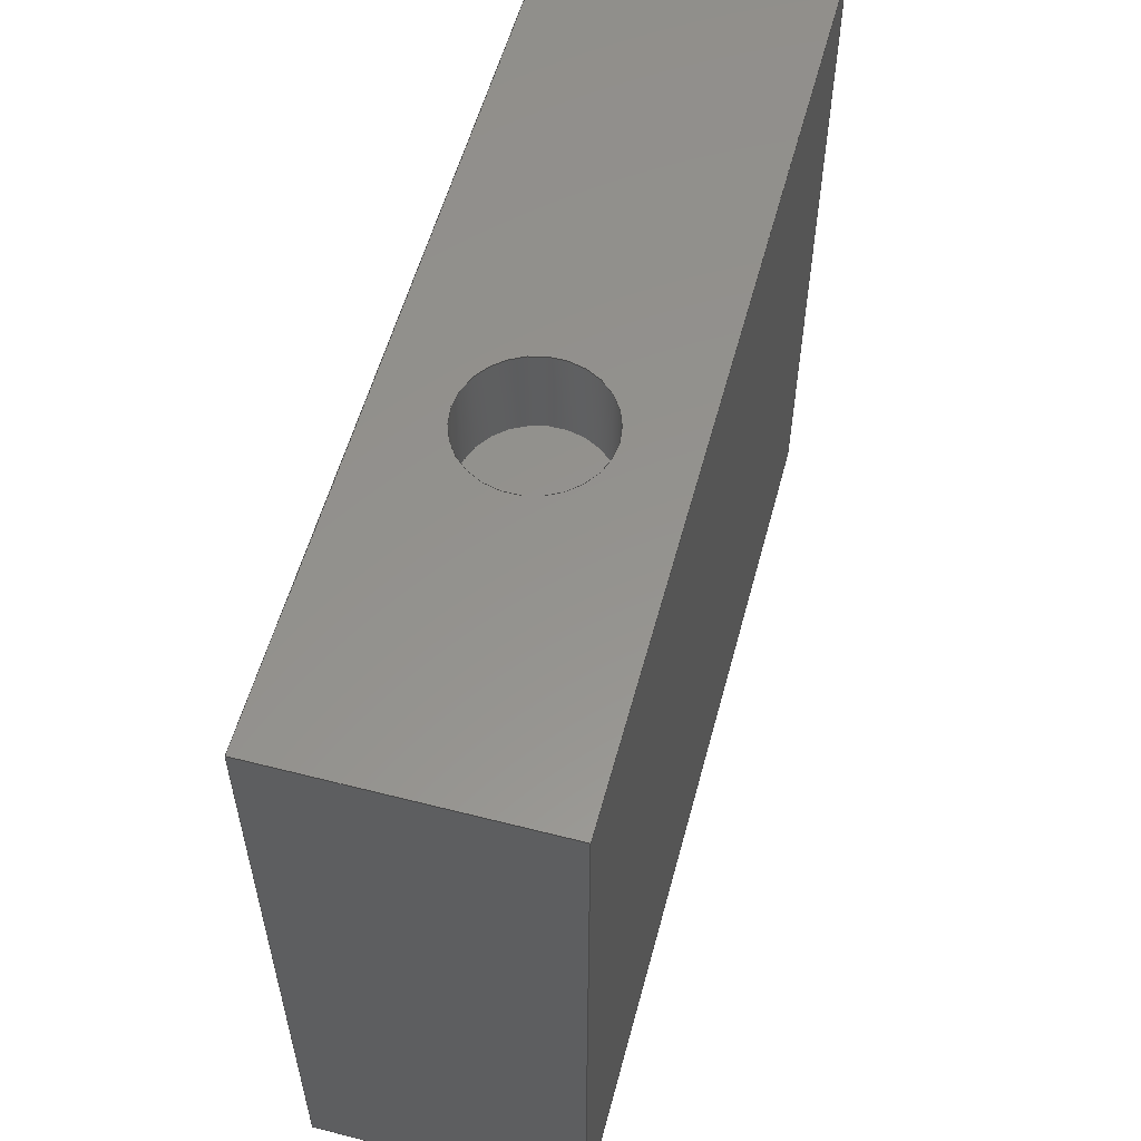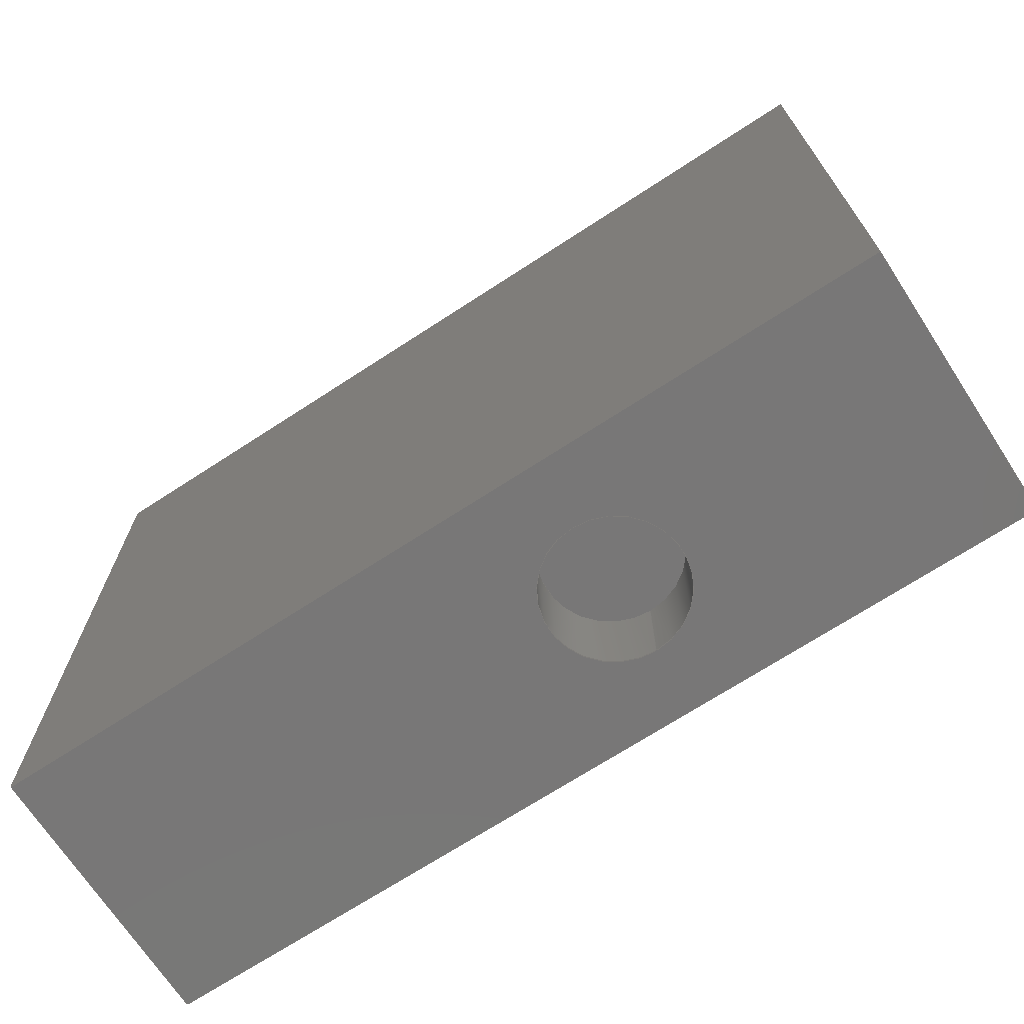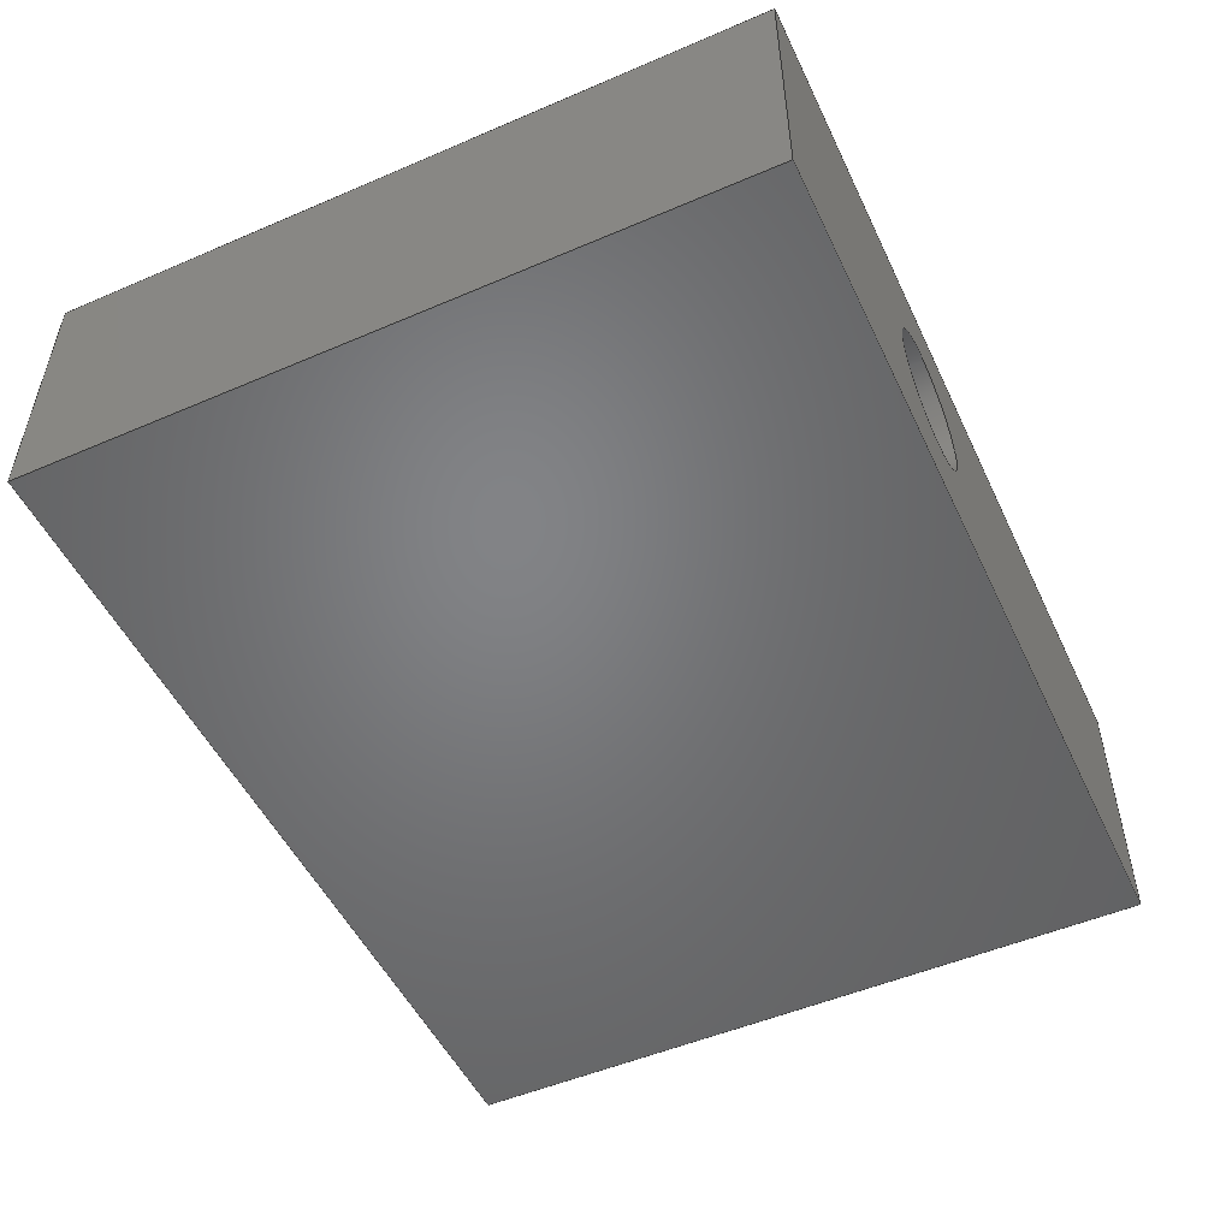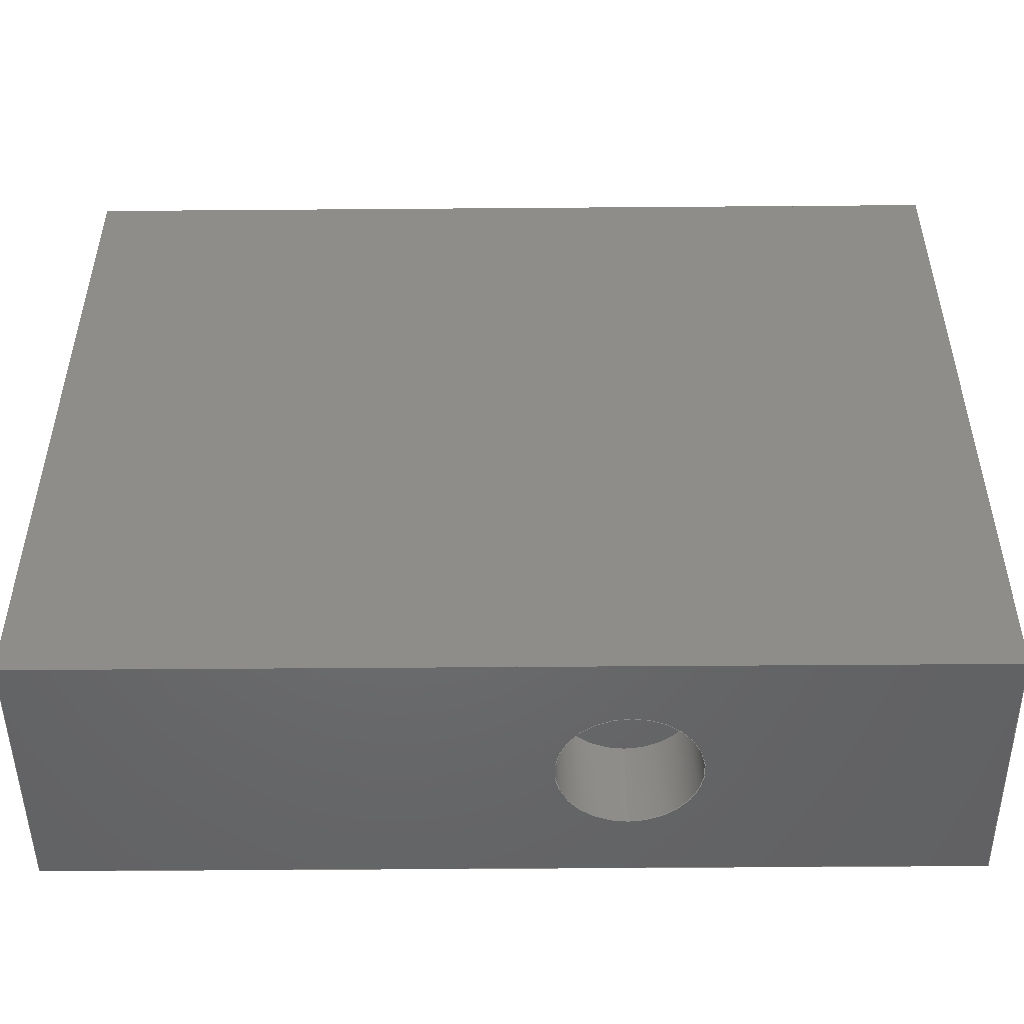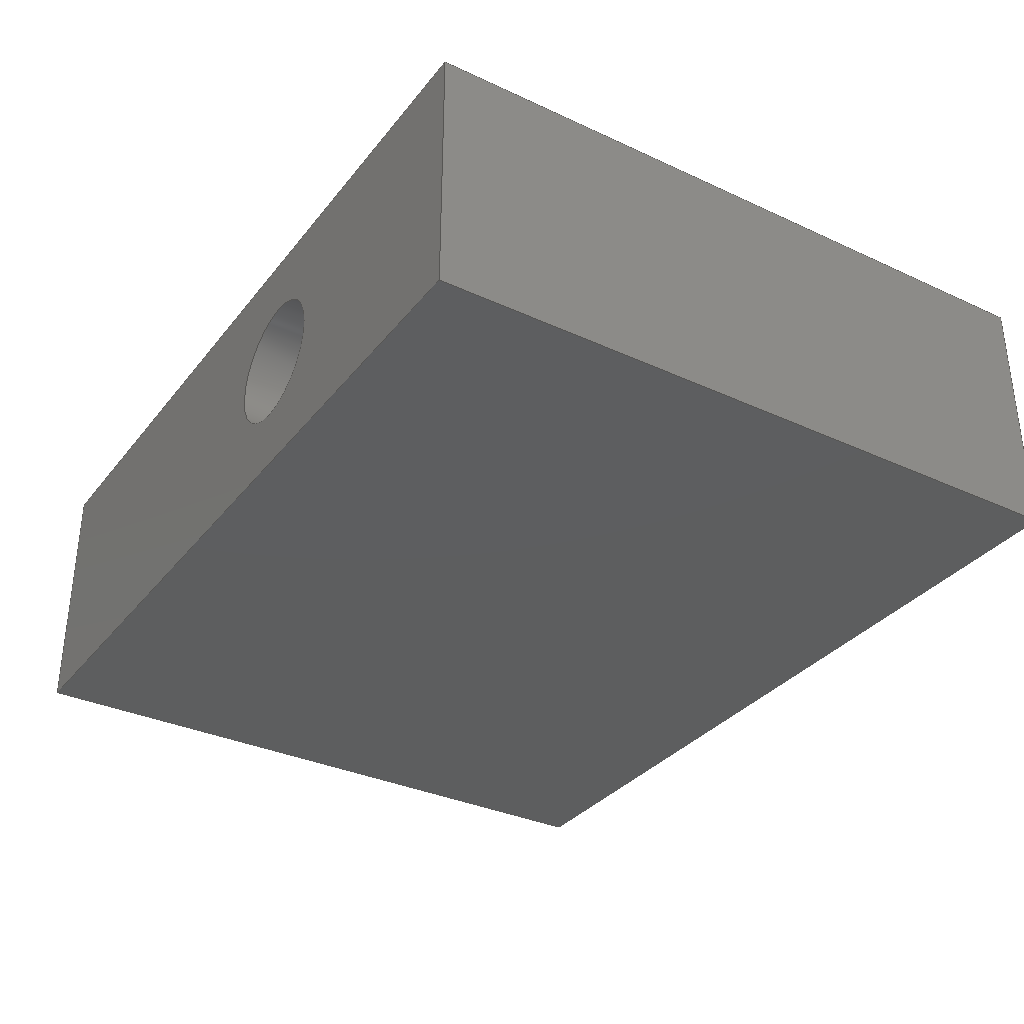
<metadata>
{"format":"step","ext":"step","renderer":"f3d","projection":"perspective","resolution":1024,"background":"white","views":[{"elev":56.3,"azim":105.0,"up":"+Y"},{"elev":-70.1,"azim":33.1,"up":"+Y"},{"elev":-51.1,"azim":115.0,"up":"+Z"},{"elev":-49.0,"azim":0.5,"up":"+Y"},{"elev":-33.5,"azim":57.7,"up":"+Z"}]}
</metadata>
<code>
ISO-10303-21;
DATA;
#1=PROPERTY_DEFINITION_REPRESENTATION(#5,#3);
#2=PROPERTY_DEFINITION_REPRESENTATION(#6,#4);
#3=REPRESENTATION('',(#7),#256);
#4=REPRESENTATION('',(#8),#256);
#5=PROPERTY_DEFINITION('pmi validation property','',#261);
#6=PROPERTY_DEFINITION('pmi validation property','',#261);
#7=VALUE_REPRESENTATION_ITEM('number of annotations',COUNT_MEASURE(0));
#8=VALUE_REPRESENTATION_ITEM('number of views',COUNT_MEASURE(0));
#9=SHAPE_REPRESENTATION_RELATIONSHIP('','',#158,#10);
#10=ADVANCED_BREP_SHAPE_REPRESENTATION('',(#156),#256);
#11=LINE('',#224,#23);
#12=LINE('',#227,#24);
#13=LINE('',#229,#25);
#14=LINE('',#231,#26);
#15=LINE('',#233,#27);
#16=LINE('',#235,#28);
#17=LINE('',#237,#29);
#18=LINE('',#239,#30);
#19=LINE('',#241,#31);
#20=LINE('',#243,#32);
#21=LINE('',#247,#33);
#22=LINE('',#248,#34);
#23=VECTOR('',#186,1);
#24=VECTOR('',#187,1);
#25=VECTOR('',#188,1);
#26=VECTOR('',#189,1);
#27=VECTOR('',#192,1);
#28=VECTOR('',#193,1);
#29=VECTOR('',#194,1);
#30=VECTOR('',#197,1);
#31=VECTOR('',#198,1);
#32=VECTOR('',#199,1);
#33=VECTOR('',#204,1);
#34=VECTOR('',#205,1);
#35=PLANE('',#163);
#36=PLANE('',#164);
#37=PLANE('',#165);
#38=PLANE('',#166);
#39=PLANE('',#167);
#40=PLANE('',#169);
#41=PLANE('',#170);
#42=PLANE('',#173);
#43=ORIENTED_EDGE('',*,*,#75,.T.);
#44=ORIENTED_EDGE('',*,*,#76,.F.);
#45=ORIENTED_EDGE('',*,*,#75,.F.);
#46=ORIENTED_EDGE('',*,*,#77,.F.);
#47=ORIENTED_EDGE('',*,*,#78,.F.);
#48=ORIENTED_EDGE('',*,*,#79,.T.);
#49=ORIENTED_EDGE('',*,*,#80,.T.);
#50=ORIENTED_EDGE('',*,*,#76,.T.);
#51=ORIENTED_EDGE('',*,*,#81,.T.);
#52=ORIENTED_EDGE('',*,*,#82,.F.);
#53=ORIENTED_EDGE('',*,*,#83,.F.);
#54=ORIENTED_EDGE('',*,*,#78,.T.);
#55=ORIENTED_EDGE('',*,*,#84,.T.);
#56=ORIENTED_EDGE('',*,*,#85,.F.);
#57=ORIENTED_EDGE('',*,*,#86,.F.);
#58=ORIENTED_EDGE('',*,*,#82,.T.);
#59=ORIENTED_EDGE('',*,*,#87,.F.);
#60=ORIENTED_EDGE('',*,*,#88,.F.);
#61=ORIENTED_EDGE('',*,*,#80,.F.);
#62=ORIENTED_EDGE('',*,*,#89,.T.);
#63=ORIENTED_EDGE('',*,*,#85,.T.);
#64=ORIENTED_EDGE('',*,*,#79,.F.);
#65=ORIENTED_EDGE('',*,*,#83,.T.);
#66=ORIENTED_EDGE('',*,*,#86,.T.);
#67=ORIENTED_EDGE('',*,*,#89,.F.);
#68=ORIENTED_EDGE('',*,*,#77,.T.);
#69=ORIENTED_EDGE('',*,*,#88,.T.);
#70=ORIENTED_EDGE('',*,*,#84,.F.);
#71=ORIENTED_EDGE('',*,*,#81,.F.);
#72=ORIENTED_EDGE('',*,*,#90,.F.);
#73=ORIENTED_EDGE('',*,*,#87,.T.);
#74=ORIENTED_EDGE('',*,*,#90,.T.);
#75=EDGE_CURVE('',#91,#91,#103,.T.);
#76=EDGE_CURVE('',#92,#92,#104,.T.);
#77=EDGE_CURVE('',#93,#94,#11,.T.);
#78=EDGE_CURVE('',#95,#93,#12,.T.);
#79=EDGE_CURVE('',#95,#96,#13,.T.);
#80=EDGE_CURVE('',#96,#94,#14,.T.);
#81=EDGE_CURVE('',#93,#97,#15,.T.);
#82=EDGE_CURVE('',#98,#97,#16,.T.);
#83=EDGE_CURVE('',#95,#98,#17,.T.);
#84=EDGE_CURVE('',#97,#99,#18,.T.);
#85=EDGE_CURVE('',#100,#99,#19,.T.);
#86=EDGE_CURVE('',#98,#100,#20,.T.);
#87=EDGE_CURVE('',#101,#101,#105,.T.);
#88=EDGE_CURVE('',#94,#99,#21,.T.);
#89=EDGE_CURVE('',#96,#100,#22,.T.);
#90=EDGE_CURVE('',#102,#102,#106,.T.);
#91=VERTEX_POINT('',#219);
#92=VERTEX_POINT('',#221);
#93=VERTEX_POINT('',#225);
#94=VERTEX_POINT('',#226);
#95=VERTEX_POINT('',#228);
#96=VERTEX_POINT('',#230);
#97=VERTEX_POINT('',#234);
#98=VERTEX_POINT('',#236);
#99=VERTEX_POINT('',#240);
#100=VERTEX_POINT('',#242);
#101=VERTEX_POINT('',#246);
#102=VERTEX_POINT('',#253);
#103=CIRCLE('',#161,0.00381);
#104=CIRCLE('',#162,0.00381);
#105=CIRCLE('',#168,0.00381);
#106=CIRCLE('',#172,0.00381);
#107=EDGE_LOOP('',(#43));
#108=EDGE_LOOP('',(#44));
#109=EDGE_LOOP('',(#45));
#110=EDGE_LOOP('',(#46,#47,#48,#49));
#111=EDGE_LOOP('',(#50));
#112=EDGE_LOOP('',(#51,#52,#53,#54));
#113=EDGE_LOOP('',(#55,#56,#57,#58));
#114=EDGE_LOOP('',(#59));
#115=EDGE_LOOP('',(#60,#61,#62,#63));
#116=EDGE_LOOP('',(#64,#65,#66,#67));
#117=EDGE_LOOP('',(#68,#69,#70,#71));
#118=EDGE_LOOP('',(#72));
#119=EDGE_LOOP('',(#73));
#120=EDGE_LOOP('',(#74));
#121=FACE_BOUND('',#107,.T.);
#122=FACE_BOUND('',#108,.T.);
#123=FACE_BOUND('',#109,.T.);
#124=FACE_BOUND('',#110,.T.);
#125=FACE_BOUND('',#111,.T.);
#126=FACE_BOUND('',#112,.T.);
#127=FACE_BOUND('',#113,.T.);
#128=FACE_BOUND('',#114,.T.);
#129=FACE_BOUND('',#115,.T.);
#130=FACE_BOUND('',#116,.T.);
#131=FACE_BOUND('',#117,.T.);
#132=FACE_BOUND('',#118,.T.);
#133=FACE_BOUND('',#119,.T.);
#134=FACE_BOUND('',#120,.T.);
#135=CYLINDRICAL_SURFACE('',#160,0.00381);
#136=CYLINDRICAL_SURFACE('',#171,0.00381);
#137=ADVANCED_FACE('',(#121,#122),#135,.F.);
#138=ADVANCED_FACE('',(#123),#35,.T.);
#139=ADVANCED_FACE('',(#124),#36,.T.);
#140=ADVANCED_FACE('',(#125,#126),#37,.F.);
#141=ADVANCED_FACE('',(#127),#38,.F.);
#142=ADVANCED_FACE('',(#128,#129),#39,.T.);
#143=ADVANCED_FACE('',(#130),#40,.T.);
#144=ADVANCED_FACE('',(#131),#41,.F.);
#145=ADVANCED_FACE('',(#132,#133),#136,.F.);
#146=ADVANCED_FACE('',(#134),#42,.T.);
#147=CLOSED_SHELL('',(#137,#138,#139,#140,#141,#142,#143,#144,#145,#146));
#148=STYLED_ITEM('',(#149),#156);
#149=PRESENTATION_STYLE_ASSIGNMENT((#150));
#150=SURFACE_STYLE_USAGE(.BOTH.,#151);
#151=SURFACE_SIDE_STYLE('',(#152));
#152=SURFACE_STYLE_FILL_AREA(#153);
#153=FILL_AREA_STYLE('',(#154));
#154=FILL_AREA_STYLE_COLOUR('',#155);
#155=COLOUR_RGB('',0.6157,0.8118,0.9294);
#156=MANIFOLD_SOLID_BREP('Part 1',#147);
#157=SHAPE_DEFINITION_REPRESENTATION(#261,#158);
#158=SHAPE_REPRESENTATION('Part 1',(#159),#256);
#159=AXIS2_PLACEMENT_3D('',#216,#174,#175);
#160=AXIS2_PLACEMENT_3D('',#217,#176,#177);
#161=AXIS2_PLACEMENT_3D('',#218,#178,#179);
#162=AXIS2_PLACEMENT_3D('',#220,#180,#181);
#163=AXIS2_PLACEMENT_3D('',#222,#182,#183);
#164=AXIS2_PLACEMENT_3D('',#223,#184,#185);
#165=AXIS2_PLACEMENT_3D('',#232,#190,#191);
#166=AXIS2_PLACEMENT_3D('',#238,#195,#196);
#167=AXIS2_PLACEMENT_3D('',#244,#200,#201);
#168=AXIS2_PLACEMENT_3D('',#245,#202,#203);
#169=AXIS2_PLACEMENT_3D('',#249,#206,#207);
#170=AXIS2_PLACEMENT_3D('',#250,#208,#209);
#171=AXIS2_PLACEMENT_3D('',#251,#210,#211);
#172=AXIS2_PLACEMENT_3D('',#252,#212,#213);
#173=AXIS2_PLACEMENT_3D('',#254,#214,#215);
#174=DIRECTION('',(0,0,1));
#175=DIRECTION('',(1,0,0));
#176=DIRECTION('',(0,1,0));
#177=DIRECTION('',(0,0,-1));
#178=DIRECTION('',(0,-1,0));
#179=DIRECTION('',(0,0,-1));
#180=DIRECTION('',(0,-1,0));
#181=DIRECTION('',(0,0,-1));
#182=DIRECTION('',(0,1,0));
#183=DIRECTION('',(1,0,0));
#184=DIRECTION('',(1,-3.469e-16,0));
#185=DIRECTION('',(3.469e-16,1,0));
#186=DIRECTION('',(-3.469e-16,-1,0));
#187=DIRECTION('',(0,0,-1));
#188=DIRECTION('',(-3.469e-16,-1,0));
#189=DIRECTION('',(0,0,-1));
#190=DIRECTION('',(0,-1,0));
#191=DIRECTION('',(0,0,-1));
#192=DIRECTION('',(-1,0,0));
#193=DIRECTION('',(0,0,-1));
#194=DIRECTION('',(-1,0,0));
#195=DIRECTION('',(1,-3.469e-16,0));
#196=DIRECTION('',(3.469e-16,1,0));
#197=DIRECTION('',(-3.469e-16,-1,0));
#198=DIRECTION('',(0,0,-1));
#199=DIRECTION('',(-3.469e-16,-1,0));
#200=DIRECTION('',(0,-1,0));
#201=DIRECTION('',(0,0,-1));
#202=DIRECTION('',(0,-1,0));
#203=DIRECTION('',(0,0,-1));
#204=DIRECTION('',(-1,0,0));
#205=DIRECTION('',(-1,0,0));
#206=DIRECTION('',(0,0,1));
#207=DIRECTION('',(1,0,0));
#208=DIRECTION('',(0,0,1));
#209=DIRECTION('',(1,0,0));
#210=DIRECTION('',(0,-1,0));
#211=DIRECTION('',(0,0,-1));
#212=DIRECTION('',(0,-1,0));
#213=DIRECTION('',(0,0,-1));
#214=DIRECTION('',(0,-1,0));
#215=DIRECTION('',(1,0,0));
#216=CARTESIAN_POINT('',(0,0,0));
#217=CARTESIAN_POINT('',(0.00595,0.01492,0.0075));
#218=CARTESIAN_POINT('',(0.00595,0.01492,0.0075));
#219=CARTESIAN_POINT('',(0.00595,0.01492,0.00369));
#220=CARTESIAN_POINT('',(0.00595,0.02,0.0075));
#221=CARTESIAN_POINT('',(0.00595,0.02,0.00369));
#222=CARTESIAN_POINT('',(-6.939e-18,0.01492,-0.00405));
#223=CARTESIAN_POINT('',(0.025,3.469e-18,0.015));
#224=CARTESIAN_POINT('',(0.025,3.469e-18,0));
#225=CARTESIAN_POINT('',(0.025,0.02,0));
#226=CARTESIAN_POINT('',(0.025,-0.02,0));
#227=CARTESIAN_POINT('',(0.025,0.02,0.015));
#228=CARTESIAN_POINT('',(0.025,0.02,0.015));
#229=CARTESIAN_POINT('',(0.025,3.469e-18,0.015));
#230=CARTESIAN_POINT('',(0.025,-0.02,0.015));
#231=CARTESIAN_POINT('',(0.025,-0.02,0.015));
#232=CARTESIAN_POINT('',(6.939e-18,0.02,0.015));
#233=CARTESIAN_POINT('',(6.939e-18,0.02,0));
#234=CARTESIAN_POINT('',(-0.025,0.02,0));
#235=CARTESIAN_POINT('',(-0.025,0.02,0.015));
#236=CARTESIAN_POINT('',(-0.025,0.02,0.015));
#237=CARTESIAN_POINT('',(6.939e-18,0.02,0.015));
#238=CARTESIAN_POINT('',(-0.025,3.469e-18,0.015));
#239=CARTESIAN_POINT('',(-0.025,3.469e-18,0));
#240=CARTESIAN_POINT('',(-0.025,-0.02,0));
#241=CARTESIAN_POINT('',(-0.025,-0.02,0.015));
#242=CARTESIAN_POINT('',(-0.025,-0.02,0.015));
#243=CARTESIAN_POINT('',(-0.025,3.469e-18,0.015));
#244=CARTESIAN_POINT('',(-6.939e-18,-0.02,0.015));
#245=CARTESIAN_POINT('',(0.00595,-0.02,0.0075));
#246=CARTESIAN_POINT('',(0.00595,-0.02,0.00369));
#247=CARTESIAN_POINT('',(-6.939e-18,-0.02,0));
#248=CARTESIAN_POINT('',(-6.939e-18,-0.02,0.015));
#249=CARTESIAN_POINT('',(0,3.469e-18,0.015));
#250=CARTESIAN_POINT('',(0,3.469e-18,0));
#251=CARTESIAN_POINT('',(0.00595,-0.01492,0.0075));
#252=CARTESIAN_POINT('',(0.00595,-0.01492,0.0075));
#253=CARTESIAN_POINT('',(0.00595,-0.01492,0.00369));
#254=CARTESIAN_POINT('',(-6.939e-18,-0.01492,-0.00405));
#255=MECHANICAL_DESIGN_GEOMETRIC_PRESENTATION_REPRESENTATION('',(#148),
#256);
#256=(
GEOMETRIC_REPRESENTATION_CONTEXT(3)
GLOBAL_UNCERTAINTY_ASSIGNED_CONTEXT((#257))
GLOBAL_UNIT_ASSIGNED_CONTEXT((#260,#259,#258))
REPRESENTATION_CONTEXT('Part 1','TOP_LEVEL_ASSEMBLY_PART')
);
#257=UNCERTAINTY_MEASURE_WITH_UNIT(LENGTH_MEASURE(5e-06),#260,
'DISTANCE_ACCURACY_VALUE','Maximum Tolerance applied to model');
#258=(
NAMED_UNIT(*)
SI_UNIT($,.STERADIAN.)
SOLID_ANGLE_UNIT()
);
#259=(
NAMED_UNIT(*)
PLANE_ANGLE_UNIT()
SI_UNIT($,.RADIAN.)
);
#260=(
LENGTH_UNIT()
NAMED_UNIT(*)
SI_UNIT($,.METRE.)
);
#261=PRODUCT_DEFINITION_SHAPE('','',#262);
#262=PRODUCT_DEFINITION('','',#264,#263);
#263=PRODUCT_DEFINITION_CONTEXT('',#270,'design');
#264=PRODUCT_DEFINITION_FORMATION_WITH_SPECIFIED_SOURCE('','',#266,
 .NOT_KNOWN.);
#265=PRODUCT_RELATED_PRODUCT_CATEGORY('','',(#266));
#266=PRODUCT('Part 1','Part 1','Part 1',(#268));
#267=PRODUCT_CATEGORY('','');
#268=PRODUCT_CONTEXT('',#270,'mechanical');
#269=APPLICATION_PROTOCOL_DEFINITION('international standard',
'automotive_design',2010,#270);
#270=APPLICATION_CONTEXT(
'core data for automotive mechanical design processes');
ENDSEC;
END-ISO-10303-21;

</code>
